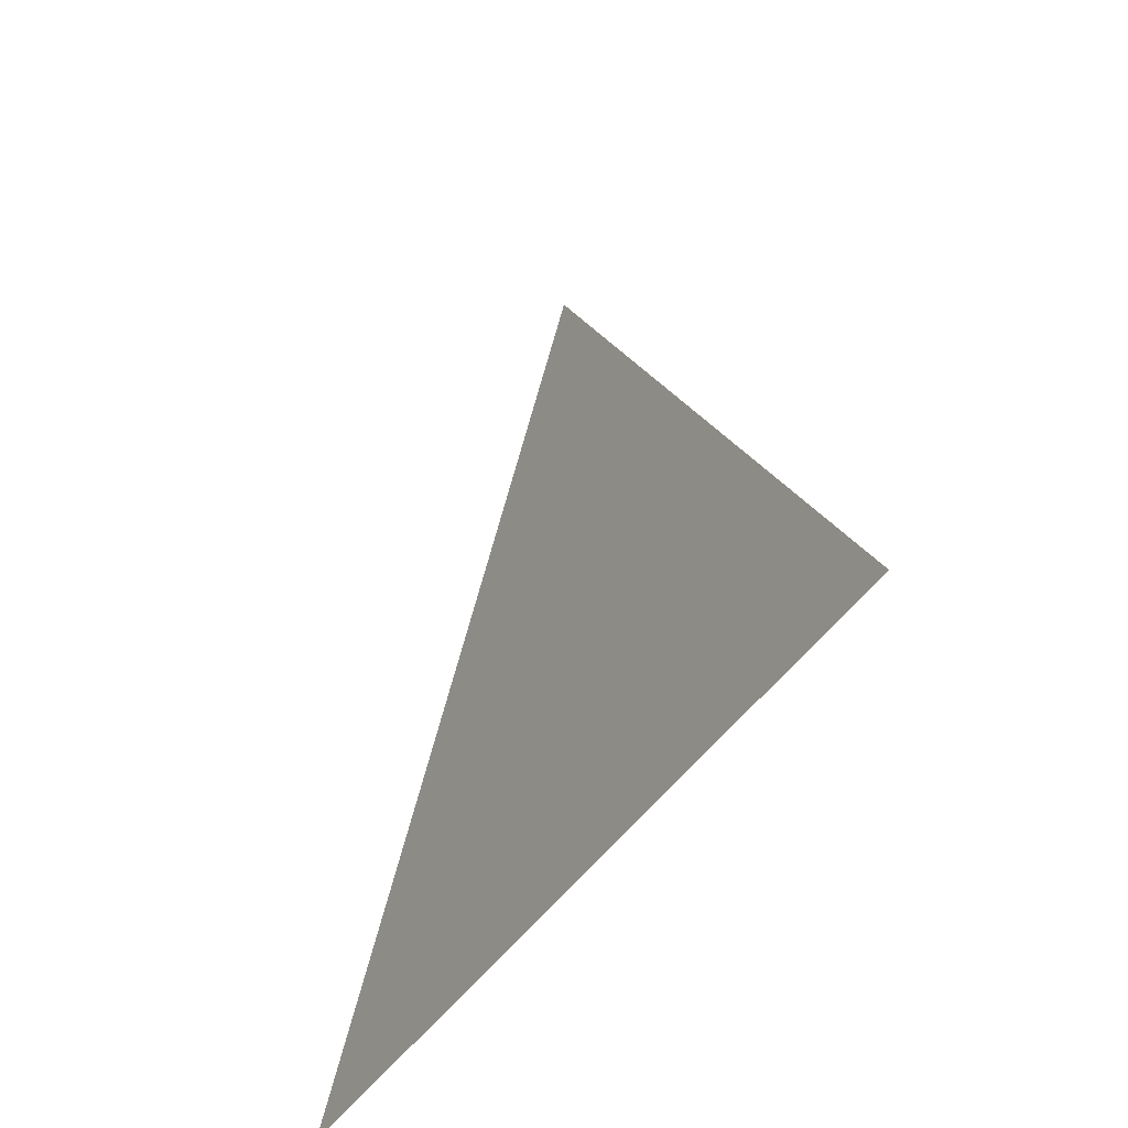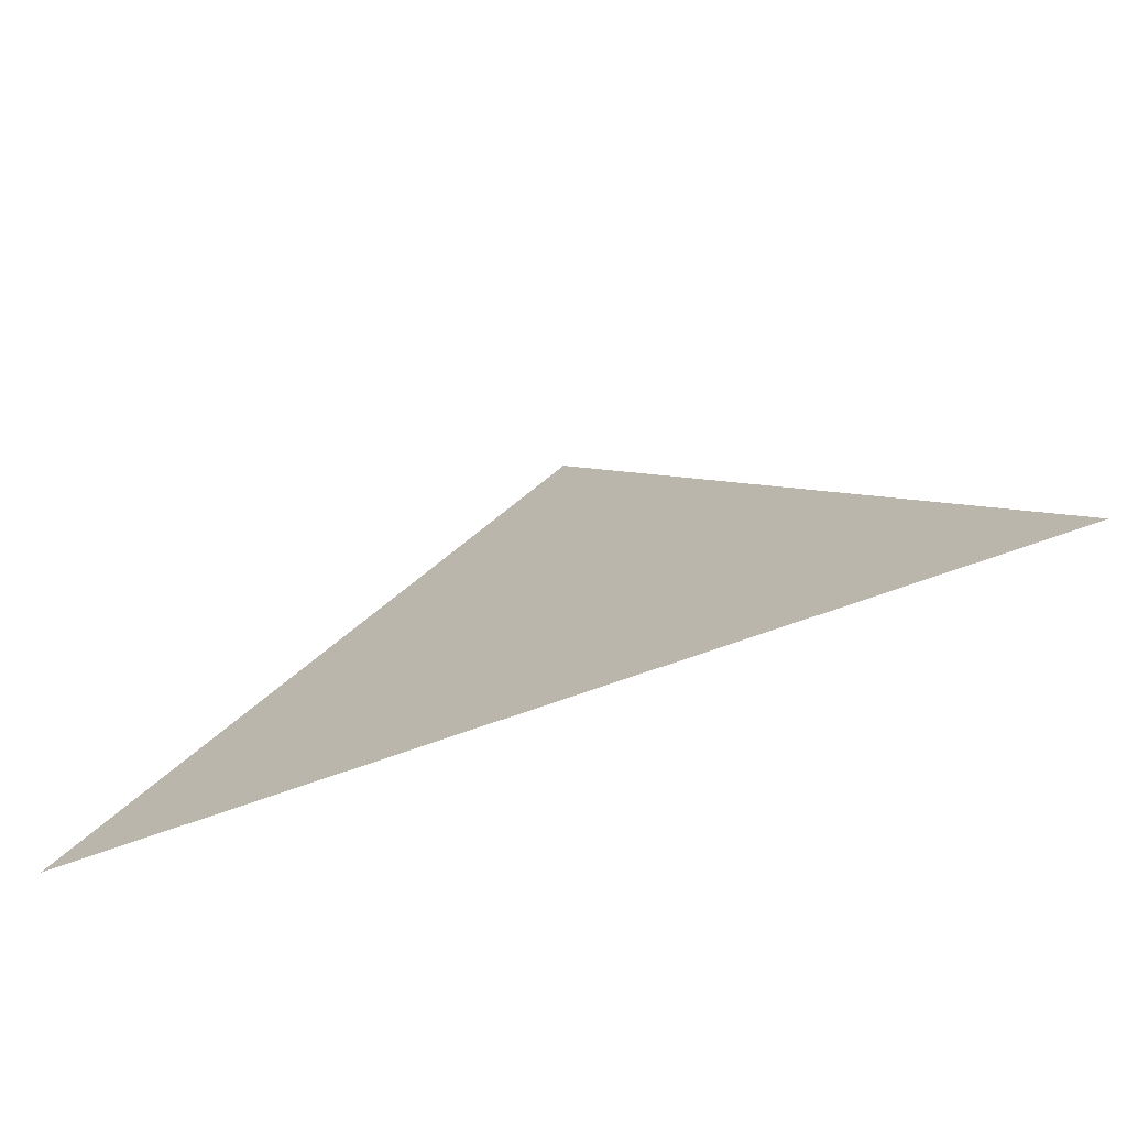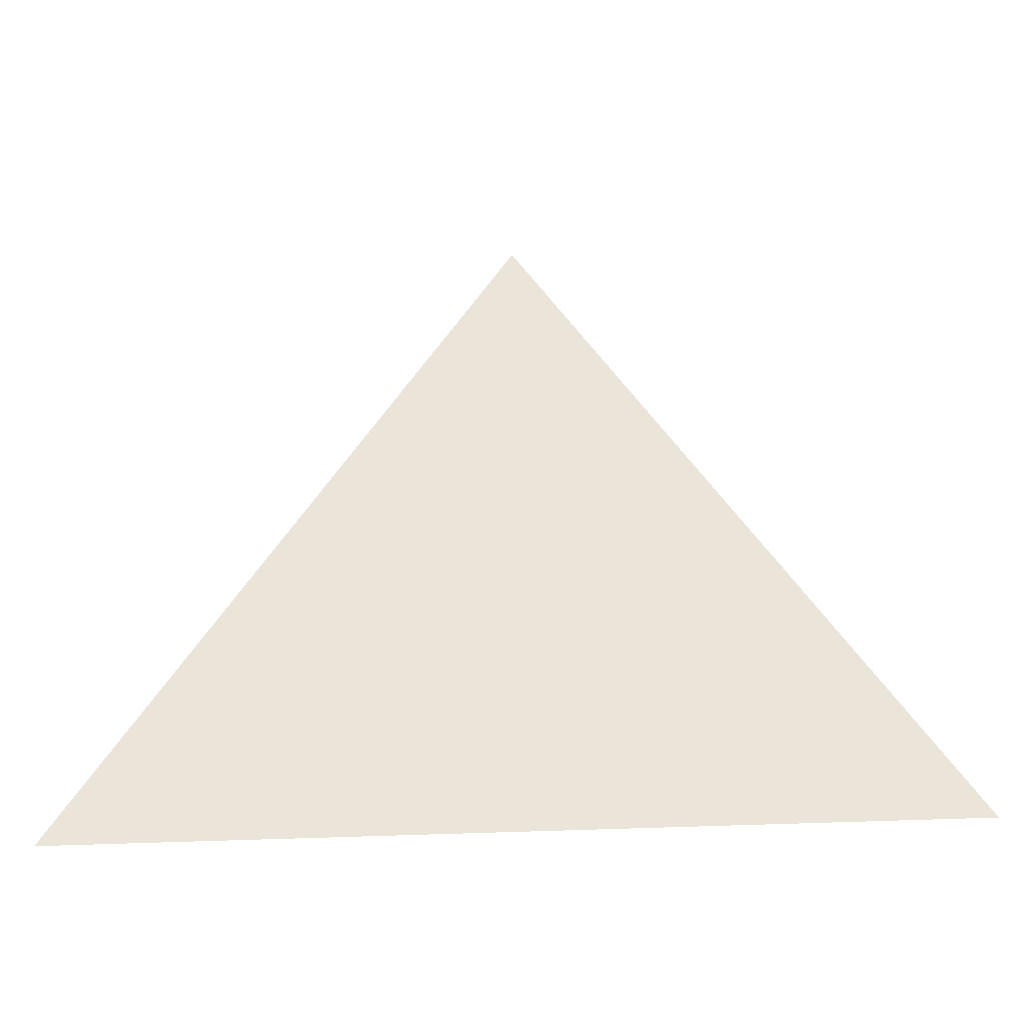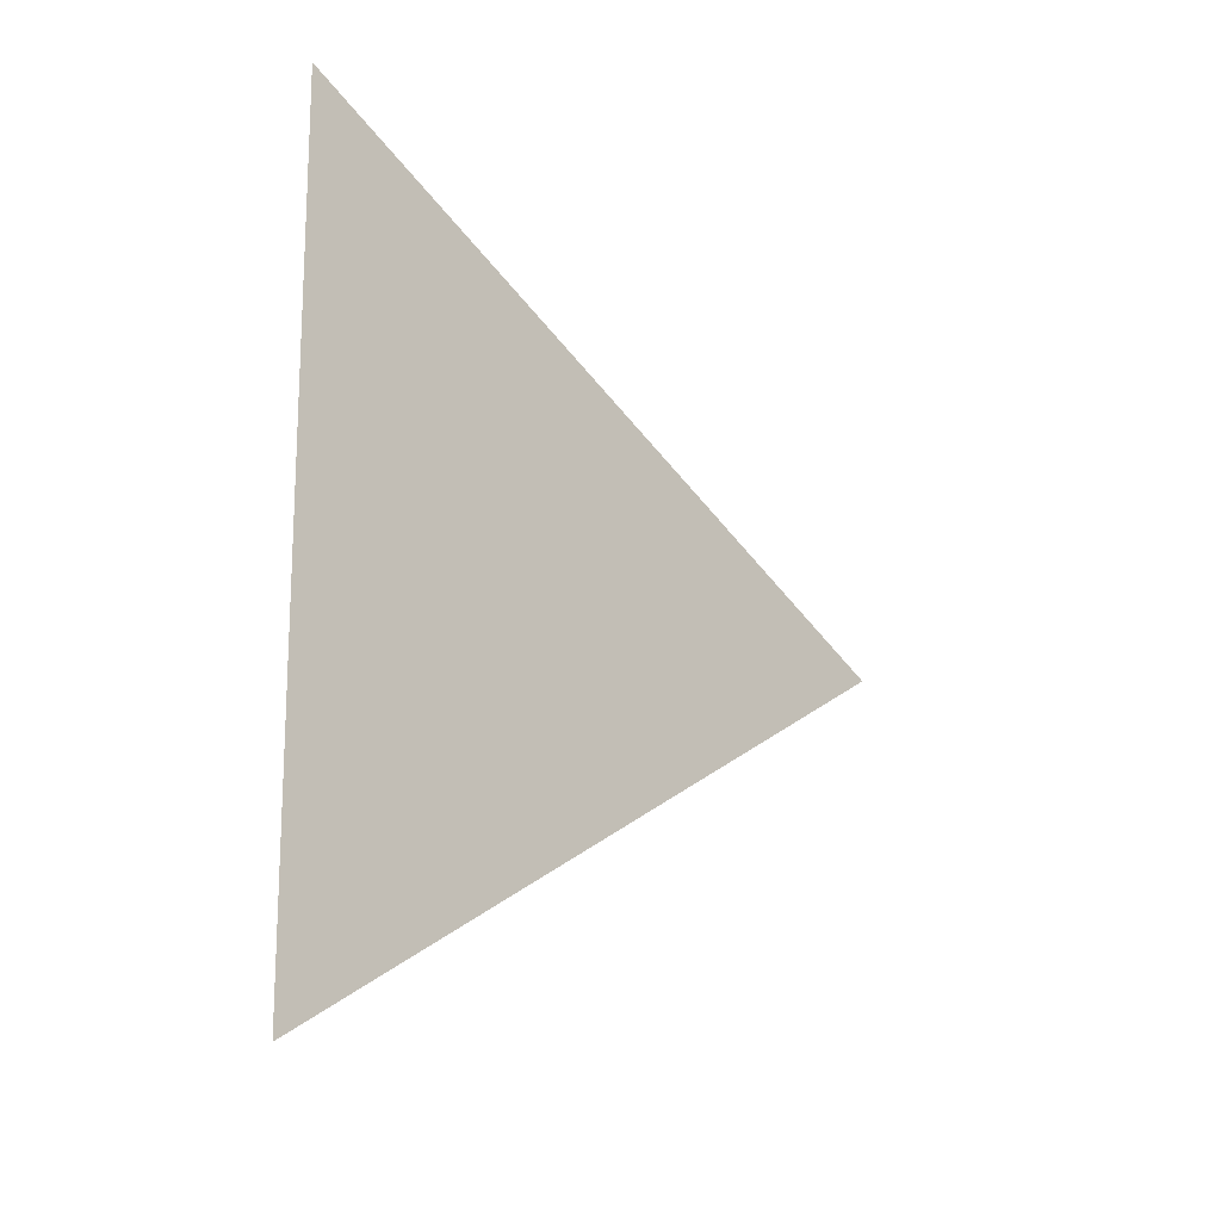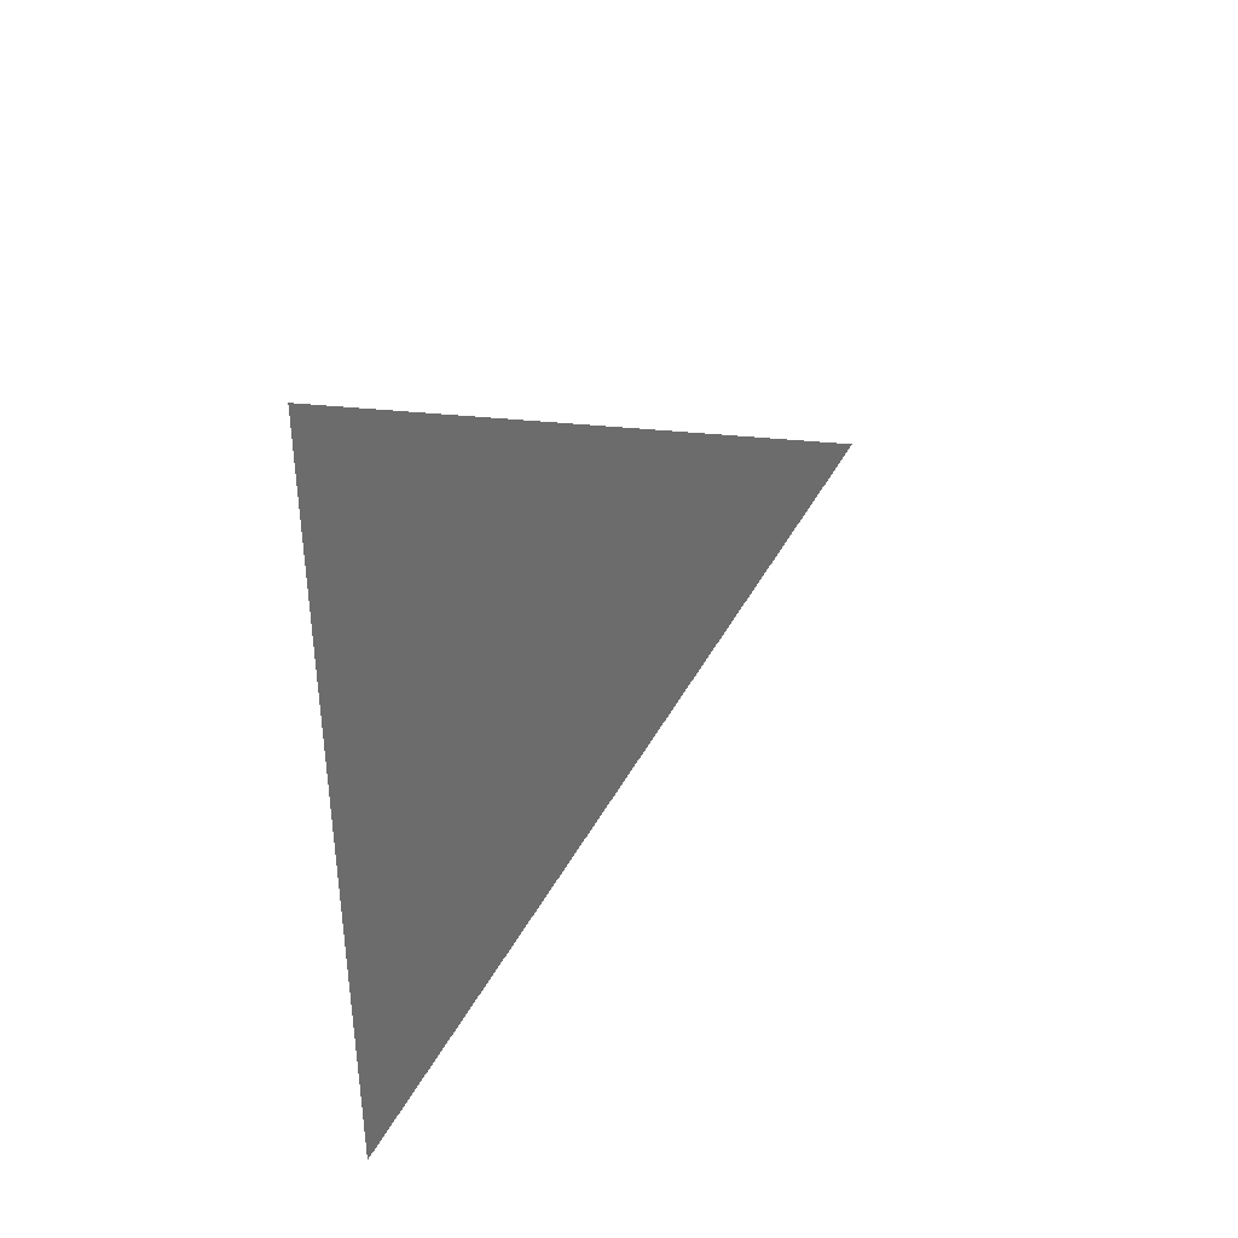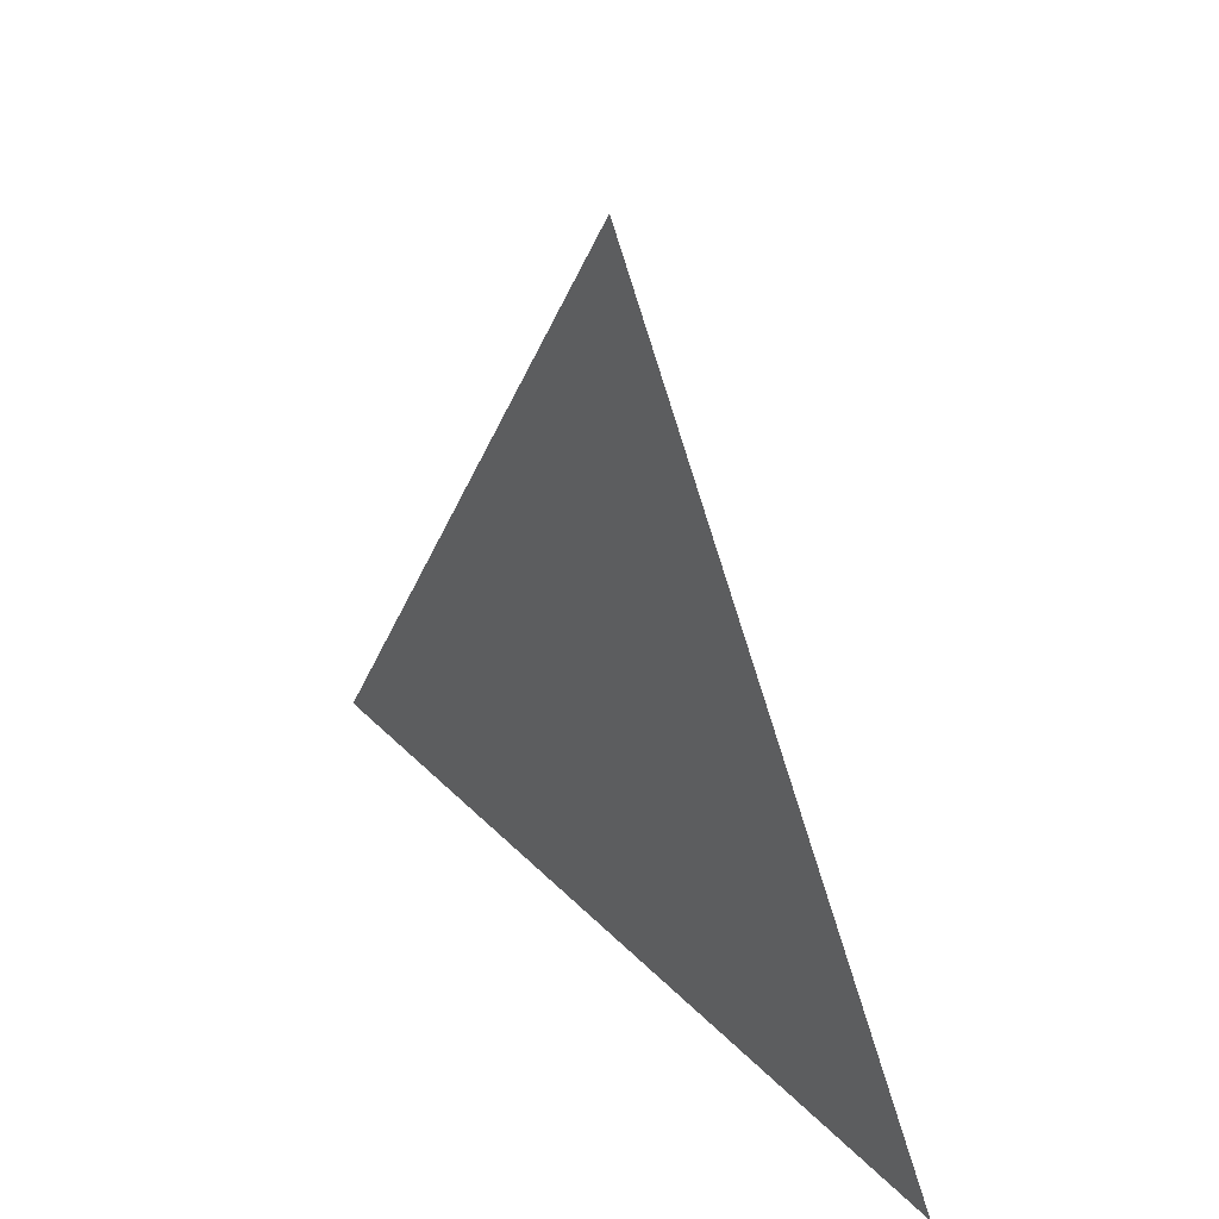
<metadata>
{"format":"obj","ext":"obj","renderer":"f3d","projection":"perspective","resolution":1024,"background":"white","views":[{"elev":-45.0,"azim":148.5,"up":"+Y"},{"elev":-73.9,"azim":-70.7,"up":"+Y"},{"elev":-40.1,"azim":-86.8,"up":"+Y"},{"elev":-16.5,"azim":45.3,"up":"+Z"},{"elev":38.8,"azim":39.9,"up":"+Z"},{"elev":36.6,"azim":142.2,"up":"+Y"}]}
</metadata>
<code>
v -0.001366 2.025 1.625
v -0.001366 1.95 1.669
v -0.001366 1.95 1.582
g group_98_140627861777584
f 1 2 3

</code>
